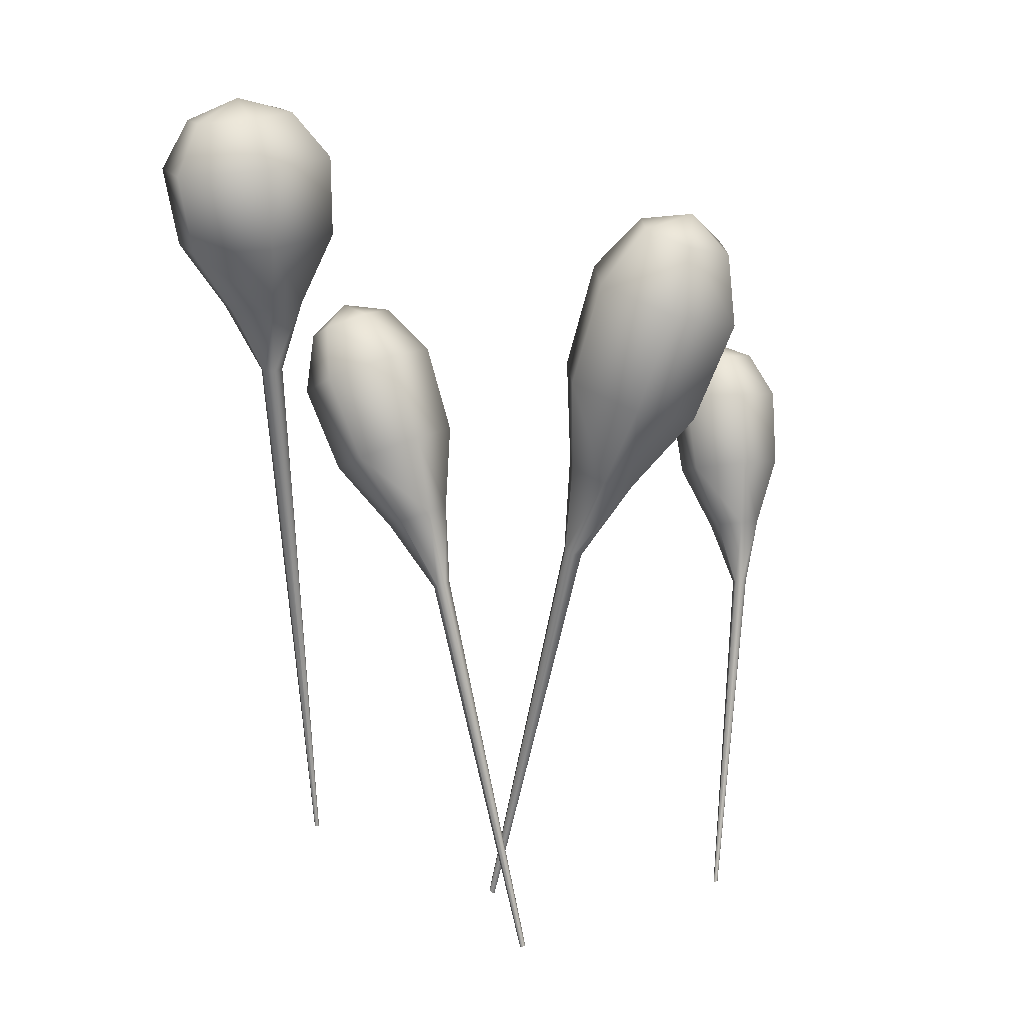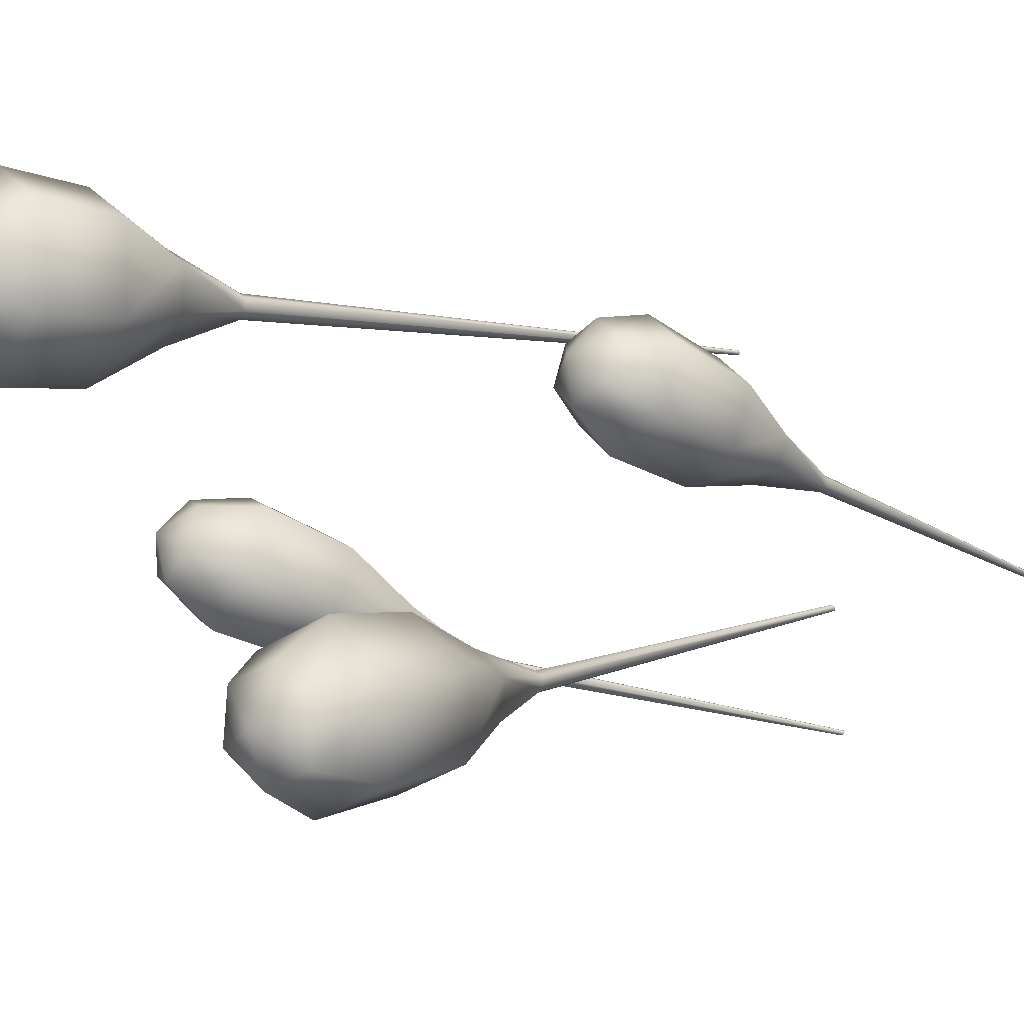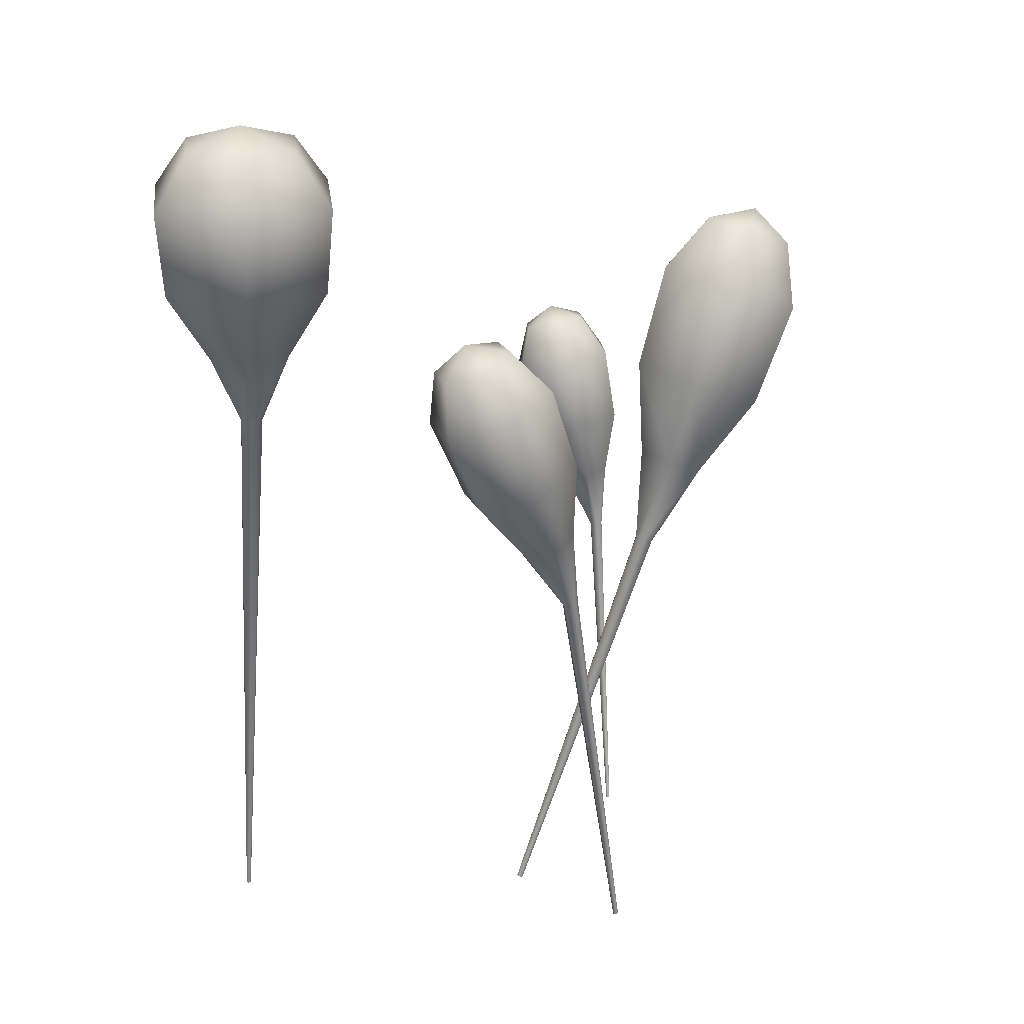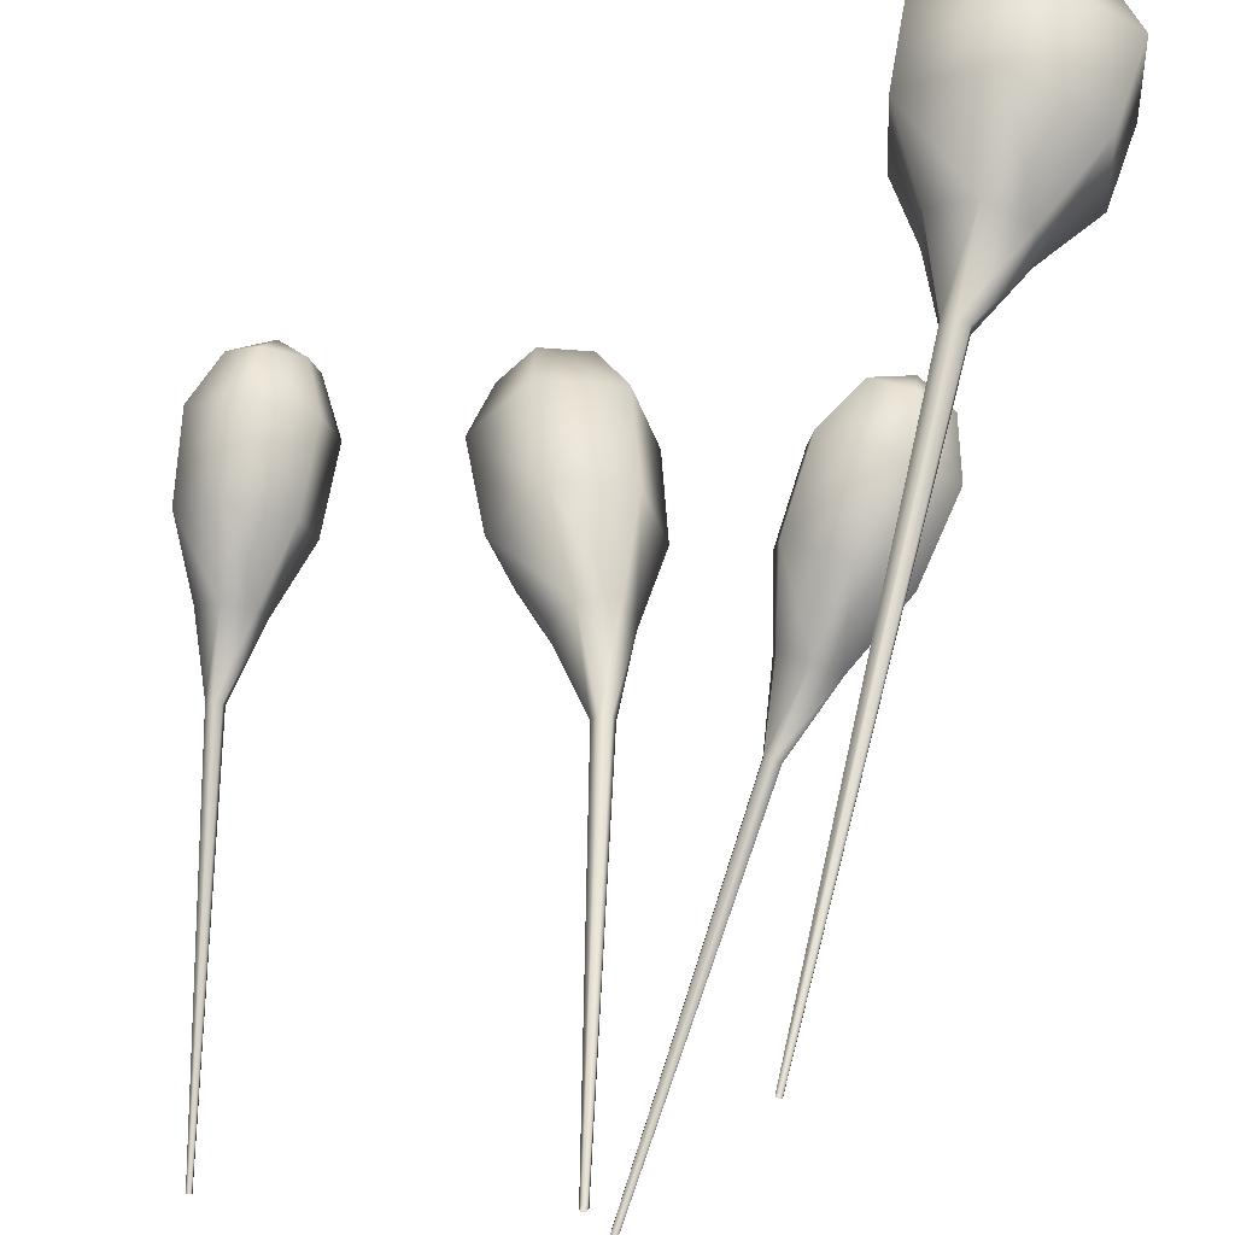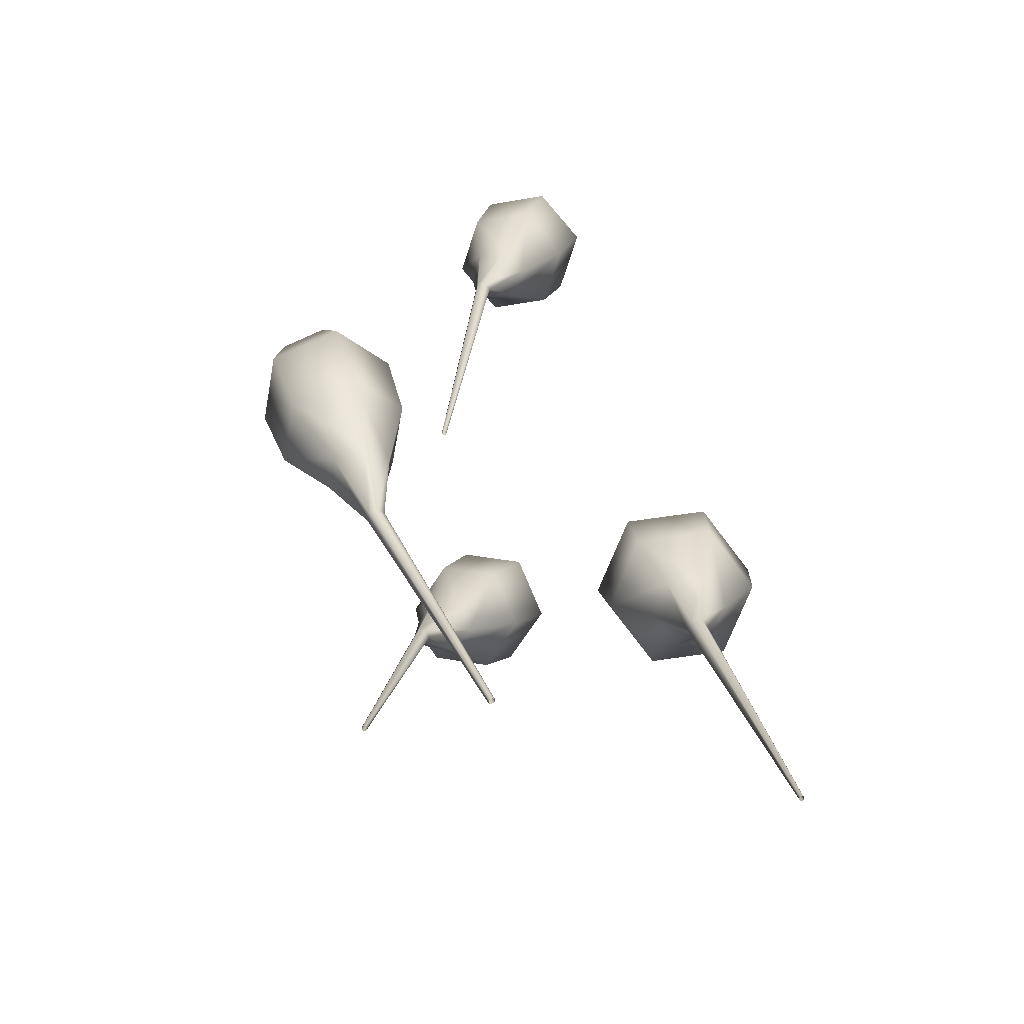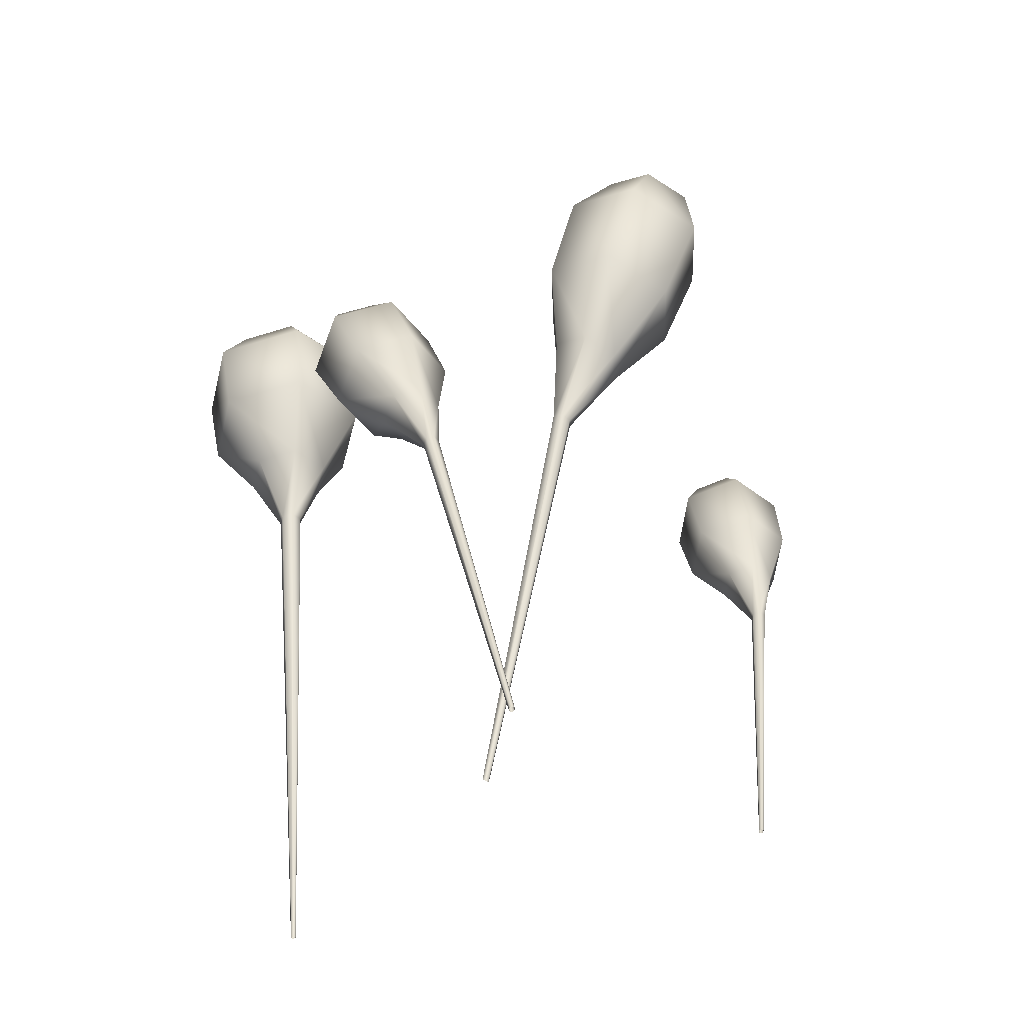
<metadata>
{"format":"obj","ext":"obj","renderer":"f3d","projection":"perspective","resolution":1024,"background":"white","views":[{"elev":10.3,"azim":158.1,"up":"+Y"},{"elev":-14.2,"azim":-129.6,"up":"+Z"},{"elev":18.1,"azim":108.9,"up":"+Y"},{"elev":64.5,"azim":7.3,"up":"+Z"},{"elev":-70.3,"azim":-86.8,"up":"+Y"},{"elev":-49.8,"azim":162.7,"up":"+Y"}]}
</metadata>
<code>
g plantBulbsSmall
v 0.1856 0.6786 0.1395
v 0.1411 0.6855 0.1614
v 0.1379 0.6889 0.2112
v 0.1793 0.6853 0.2392
v 0.2238 0.6784 0.2174
v 0.227 0.675 0.1675
v 0.1991 0.7566 0.0848
v 0.11 0.7704 0.1285
v 0.1037 0.7771 0.2283
v 0.1864 0.7699 0.2843
v 0.2755 0.7561 0.2406
v 0.2818 0.7494 0.1408
v 0.2114 0.8497 0.07083
v 0.1149 0.8647 0.1183
v 0.108 0.872 0.2265
v 0.1978 0.8642 0.2872
v 0.2943 0.8492 0.2398
v 0.3012 0.8419 0.1316
v 0.216 0.909 0.1088
v 0.1563 0.9183 0.1381
v 0.1521 0.9228 0.205
v 0.2075 0.918 0.2425
v 0.2672 0.9087 0.2132
v 0.2715 0.9042 0.1464
v 0.2145 0.9351 0.1744
v 0.1729 0.599 0.1806
v 0.1608 0.6009 0.1866
v 0.1599 0.6018 0.2002
v 0.1712 0.6008 0.2078
v 0.1833 0.5989 0.2018
v 0.1842 0.598 0.1883
v 0.1051 -0.02722 0.2524
v 0.1025 -0.02667 0.2536
v 0.1023 -0.02614 0.2565
v 0.1048 -0.02614 0.2581
v 0.1073 -0.02669 0.2568
v 0.1075 -0.02723 0.254
v -0.3593 0.4116 -0.06623
v -0.3875 0.4097 -0.05549
v -0.3921 0.4034 -0.02634
v -0.3686 0.3991 -0.007927
v -0.3405 0.4009 -0.01867
v -0.3358 0.4072 -0.04782
v -0.3535 0.4894 -0.07986
v -0.4099 0.4857 -0.05836
v -0.4191 0.4731 -2.614e-05
v -0.3721 0.4644 0.03682
v -0.3158 0.4681 0.01532
v -0.3065 0.4807 -0.04301
v -0.3514 0.573 -0.06685
v -0.4125 0.5689 -0.04354
v -0.4226 0.5553 0.01973
v -0.3716 0.5458 0.05969
v -0.3105 0.5499 0.03637
v -0.3004 0.5635 -0.02689
v -0.3545 0.6176 -0.03185
v -0.3922 0.6151 -0.01745
v -0.3984 0.6067 0.02165
v -0.3669 0.6008 0.04635
v -0.3292 0.6033 0.03194
v -0.323 0.6117 -0.00716
v -0.3604 0.6282 0.01138
v -0.3639 0.3348 -0.06073
v -0.3715 0.3343 -0.05781
v -0.3728 0.3326 -0.04986
v -0.3664 0.3314 -0.04485
v -0.3587 0.3319 -0.04777
v -0.3575 0.3336 -0.05572
v -0.3196 -0.04732 -0.09049
v -0.322 -0.04768 -0.08965
v -0.3225 -0.04861 -0.08727
v -0.3205 -0.04916 -0.08573
v -0.318 -0.0488 -0.08658
v -0.3176 -0.04787 -0.08896
v -0.06804 0.5303 -0.1966
v -0.05469 0.5237 -0.235
v -0.08065 0.5098 -0.2637
v -0.12 0.5024 -0.2541
v -0.1333 0.509 -0.2157
v -0.1074 0.523 -0.187
v -0.06558 0.6382 -0.1923
v -0.03886 0.625 -0.269
v -0.0908 0.5971 -0.3264
v -0.1695 0.5824 -0.3071
v -0.1962 0.5956 -0.2304
v -0.1442 0.6235 -0.173
v -0.0883 0.7488 -0.2155
v -0.05932 0.7345 -0.2987
v -0.1157 0.7043 -0.361
v -0.201 0.6883 -0.3401
v -0.2299 0.7027 -0.2569
v -0.1736 0.7329 -0.1946
v -0.1262 0.8027 -0.2562
v -0.1083 0.7938 -0.3077
v -0.1431 0.7751 -0.3462
v -0.1958 0.7653 -0.3332
v -0.2137 0.7741 -0.2818
v -0.1789 0.7928 -0.2433
v -0.1672 0.8089 -0.3012
v -0.06318 0.4254 -0.1929
v -0.05954 0.4236 -0.2034
v -0.06662 0.4198 -0.2112
v -0.07733 0.4178 -0.2086
v -0.08097 0.4196 -0.1981
v -0.07389 0.4234 -0.1903
v -0.02295 -0.02825 -0.05693
v -0.02158 -0.02917 -0.06044
v -0.02385 -0.03104 -0.06298
v -0.02748 -0.03199 -0.06201
v -0.02885 -0.03108 -0.05849
v -0.02659 -0.02921 -0.05595
v 0.1204 0.4605 -0.1503
v 0.09059 0.4719 -0.1622
v 0.06334 0.4727 -0.1418
v 0.06591 0.4621 -0.1096
v 0.09572 0.4507 -0.0977
v 0.123 0.4499 -0.1181
v 0.1675 0.5364 -0.1472
v 0.1079 0.5591 -0.171
v 0.05335 0.5607 -0.1302
v 0.05848 0.5396 -0.06563
v 0.1181 0.5168 -0.04188
v 0.1727 0.5152 -0.08267
v 0.195 0.6246 -0.1235
v 0.1303 0.6493 -0.1493
v 0.07119 0.651 -0.1051
v 0.07676 0.6281 -0.03505
v 0.1415 0.6034 -0.009294
v 0.2006 0.6017 -0.05354
v 0.1863 0.6787 -0.09026
v 0.1463 0.6939 -0.1062
v 0.1097 0.695 -0.07884
v 0.1132 0.6808 -0.03558
v 0.1531 0.6656 -0.01965
v 0.1897 0.6645 -0.047
v 0.155 0.7001 -0.05666
v 0.08054 0.3837 -0.1593
v 0.07242 0.3868 -0.1625
v 0.06499 0.387 -0.157
v 0.06569 0.3841 -0.1482
v 0.07381 0.381 -0.1449
v 0.08124 0.3808 -0.1505
v -0.01048 -0.05319 -0.191
v -0.01331 -0.05237 -0.1923
v -0.01596 -0.05275 -0.1905
v -0.01578 -0.05395 -0.1876
v -0.01295 -0.05477 -0.1864
v -0.0103 -0.05439 -0.1881
v 0.1379 0.6889 0.2112
v 0.1037 0.7771 0.2283
v 0.227 0.675 0.1675
v 0.2818 0.7494 0.1408
v 0.108 0.872 0.2265
v 0.3012 0.8419 0.1316
v 0.1521 0.9228 0.205
v 0.2715 0.9042 0.1464
v 0.1599 0.6018 0.2002
v 0.1842 0.598 0.1883
v 0.2145 0.9351 0.1744
v 0.2145 0.9351 0.1744
v 0.2145 0.9351 0.1744
v 0.2145 0.9351 0.1744
v 0.2145 0.9351 0.1744
v 0.1023 -0.02614 0.2565
v 0.1075 -0.02723 0.254
v -0.3921 0.4034 -0.02634
v -0.4191 0.4731 -2.614e-05
v -0.3358 0.4072 -0.04782
v -0.3065 0.4807 -0.04301
v -0.4226 0.5553 0.01973
v -0.3004 0.5635 -0.02689
v -0.3984 0.6067 0.02165
v -0.323 0.6117 -0.00716
v -0.3728 0.3326 -0.04986
v -0.3575 0.3336 -0.05572
v -0.3604 0.6282 0.01138
v -0.3604 0.6282 0.01138
v -0.3604 0.6282 0.01138
v -0.3604 0.6282 0.01138
v -0.3604 0.6282 0.01138
v -0.3225 -0.04861 -0.08727
v -0.3176 -0.04787 -0.08896
v -0.08065 0.5098 -0.2637
v -0.0908 0.5971 -0.3264
v -0.1074 0.523 -0.187
v -0.1442 0.6235 -0.173
v -0.1157 0.7043 -0.361
v -0.1736 0.7329 -0.1946
v -0.1431 0.7751 -0.3462
v -0.1789 0.7928 -0.2433
v -0.06662 0.4198 -0.2112
v -0.07389 0.4234 -0.1903
v -0.1672 0.8089 -0.3012
v -0.1672 0.8089 -0.3012
v -0.1672 0.8089 -0.3012
v -0.1672 0.8089 -0.3012
v -0.1672 0.8089 -0.3012
v -0.02385 -0.03104 -0.06298
v -0.02659 -0.02921 -0.05595
v 0.06334 0.4727 -0.1418
v 0.05335 0.5607 -0.1302
v 0.123 0.4499 -0.1181
v 0.1727 0.5152 -0.08267
v 0.07119 0.651 -0.1051
v 0.2006 0.6017 -0.05354
v 0.1097 0.695 -0.07884
v 0.1897 0.6645 -0.047
v 0.06499 0.387 -0.157
v 0.08124 0.3808 -0.1505
v 0.155 0.7001 -0.05666
v 0.155 0.7001 -0.05666
v 0.155 0.7001 -0.05666
v 0.155 0.7001 -0.05666
v 0.155 0.7001 -0.05666
v -0.01596 -0.05275 -0.1905
v -0.0103 -0.05439 -0.1881
g plantBulbsSmall_0
f 26 158 165
f 26 1 158
f 2 1 26
f 2 7 1
f 8 7 2
f 8 13 7
f 14 13 8
f 14 19 13
f 20 19 14
f 20 25 19
f 20 21 159
f 20 15 21
f 14 15 20
f 14 9 15
f 8 9 14
f 8 3 9
f 2 3 8
f 2 27 3
f 26 27 2
f 26 32 27
f 165 32 26
f 4 149 157
f 4 150 149
f 10 150 4
f 10 153 150
f 16 153 10
f 16 155 153
f 22 155 16
f 22 160 155
f 29 157 164
f 29 4 157
f 5 4 29
f 5 10 4
f 11 10 5
f 11 16 10
f 17 16 11
f 17 22 16
f 23 22 17
f 23 161 22
f 23 24 162
f 23 18 24
f 17 18 23
f 17 12 18
f 11 12 17
f 11 6 12
f 5 6 11
f 5 30 6
f 29 30 5
f 29 35 30
f 164 35 29
f 1 151 158
f 1 152 151
f 7 152 1
f 7 154 152
f 13 154 7
f 13 156 154
f 19 156 13
f 19 163 156
f 33 27 32
f 33 28 27
f 34 28 33
f 36 30 35
f 36 31 30
f 37 31 36
f 28 3 27
f 31 6 30
g plantBulbsSmall_1
f 63 175 182
f 63 38 175
f 39 38 63
f 39 44 38
f 45 44 39
f 45 50 44
f 51 50 45
f 51 56 50
f 57 56 51
f 57 62 56
f 57 58 176
f 57 52 58
f 51 52 57
f 51 46 52
f 45 46 51
f 45 40 46
f 39 40 45
f 39 64 40
f 63 64 39
f 63 69 64
f 182 69 63
f 41 166 174
f 41 167 166
f 47 167 41
f 47 170 167
f 53 170 47
f 53 172 170
f 59 172 53
f 59 177 172
f 66 174 181
f 66 41 174
f 42 41 66
f 42 47 41
f 48 47 42
f 48 53 47
f 54 53 48
f 54 59 53
f 60 59 54
f 60 178 59
f 60 61 179
f 60 55 61
f 54 55 60
f 54 49 55
f 48 49 54
f 48 43 49
f 42 43 48
f 42 67 43
f 66 67 42
f 66 72 67
f 181 72 66
f 38 168 175
f 38 169 168
f 44 169 38
f 44 171 169
f 50 171 44
f 50 173 171
f 56 173 50
f 56 180 173
f 70 64 69
f 70 65 64
f 71 65 70
f 73 67 72
f 73 68 67
f 74 68 73
f 65 40 64
f 68 43 67
g plantBulbsSmall_2
f 100 192 199
f 100 75 192
f 76 75 100
f 76 81 75
f 82 81 76
f 82 87 81
f 88 87 82
f 88 93 87
f 94 93 88
f 94 99 93
f 94 95 193
f 94 89 95
f 88 89 94
f 88 83 89
f 82 83 88
f 82 77 83
f 76 77 82
f 76 101 77
f 100 101 76
f 100 106 101
f 199 106 100
f 78 183 191
f 78 184 183
f 84 184 78
f 84 187 184
f 90 187 84
f 90 189 187
f 96 189 90
f 96 194 189
f 103 191 198
f 103 78 191
f 79 78 103
f 79 84 78
f 85 84 79
f 85 90 84
f 91 90 85
f 91 96 90
f 97 96 91
f 97 195 96
f 97 98 196
f 97 92 98
f 91 92 97
f 91 86 92
f 85 86 91
f 85 80 86
f 79 80 85
f 79 104 80
f 103 104 79
f 103 109 104
f 198 109 103
f 75 185 192
f 75 186 185
f 81 186 75
f 81 188 186
f 87 188 81
f 87 190 188
f 93 190 87
f 93 197 190
f 107 101 106
f 107 102 101
f 108 102 107
f 110 104 109
f 110 105 104
f 111 105 110
f 102 77 101
f 105 80 104
g plantBulbsSmall_3
f 137 209 216
f 137 112 209
f 113 112 137
f 113 118 112
f 119 118 113
f 119 124 118
f 125 124 119
f 125 130 124
f 131 130 125
f 131 136 130
f 131 132 210
f 131 126 132
f 125 126 131
f 125 120 126
f 119 120 125
f 119 114 120
f 113 114 119
f 113 138 114
f 137 138 113
f 137 143 138
f 216 143 137
f 115 200 208
f 115 201 200
f 121 201 115
f 121 204 201
f 127 204 121
f 127 206 204
f 133 206 127
f 133 211 206
f 140 208 215
f 140 115 208
f 116 115 140
f 116 121 115
f 122 121 116
f 122 127 121
f 128 127 122
f 128 133 127
f 134 133 128
f 134 212 133
f 134 135 213
f 134 129 135
f 128 129 134
f 128 123 129
f 122 123 128
f 122 117 123
f 116 117 122
f 116 141 117
f 140 141 116
f 140 146 141
f 215 146 140
f 112 202 209
f 112 203 202
f 118 203 112
f 118 205 203
f 124 205 118
f 124 207 205
f 130 207 124
f 130 214 207
f 144 138 143
f 144 139 138
f 145 139 144
f 147 141 146
f 147 142 141
f 148 142 147
f 139 114 138
f 142 117 141

</code>
